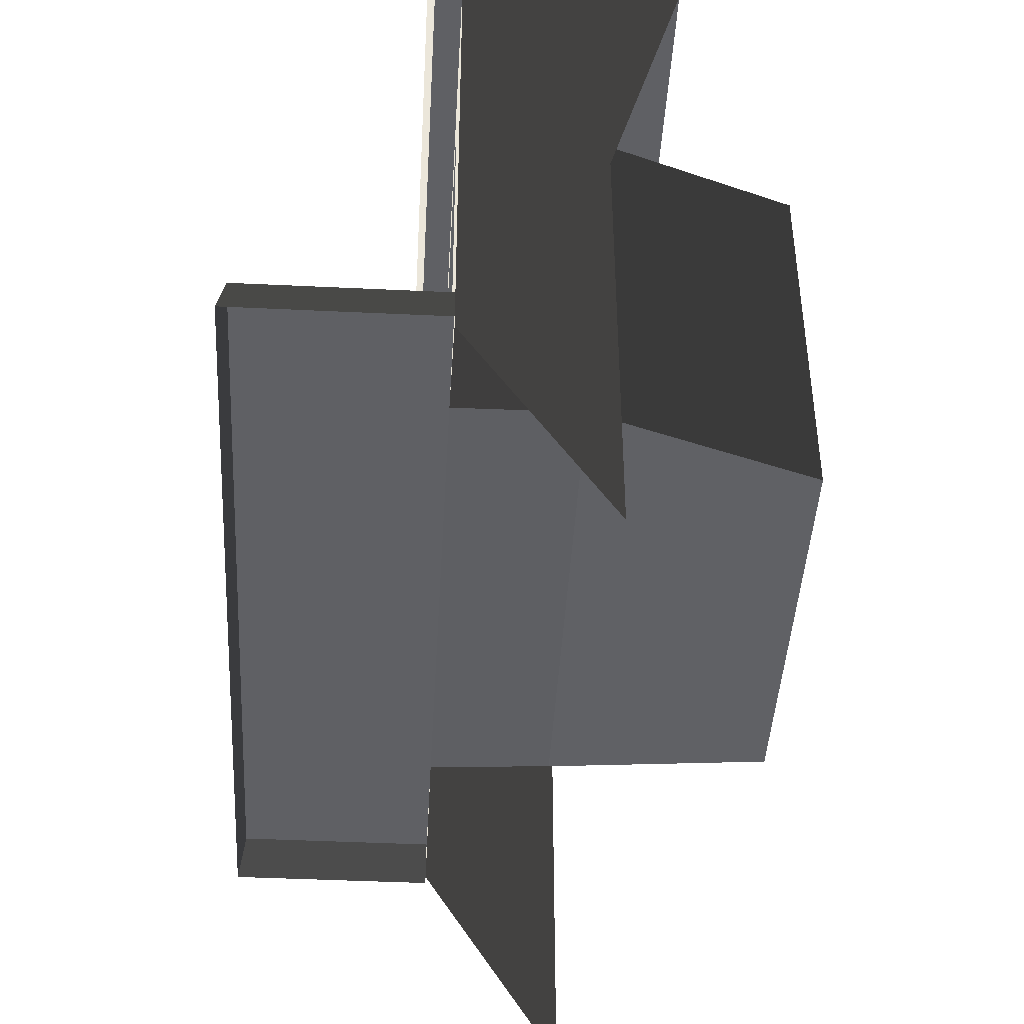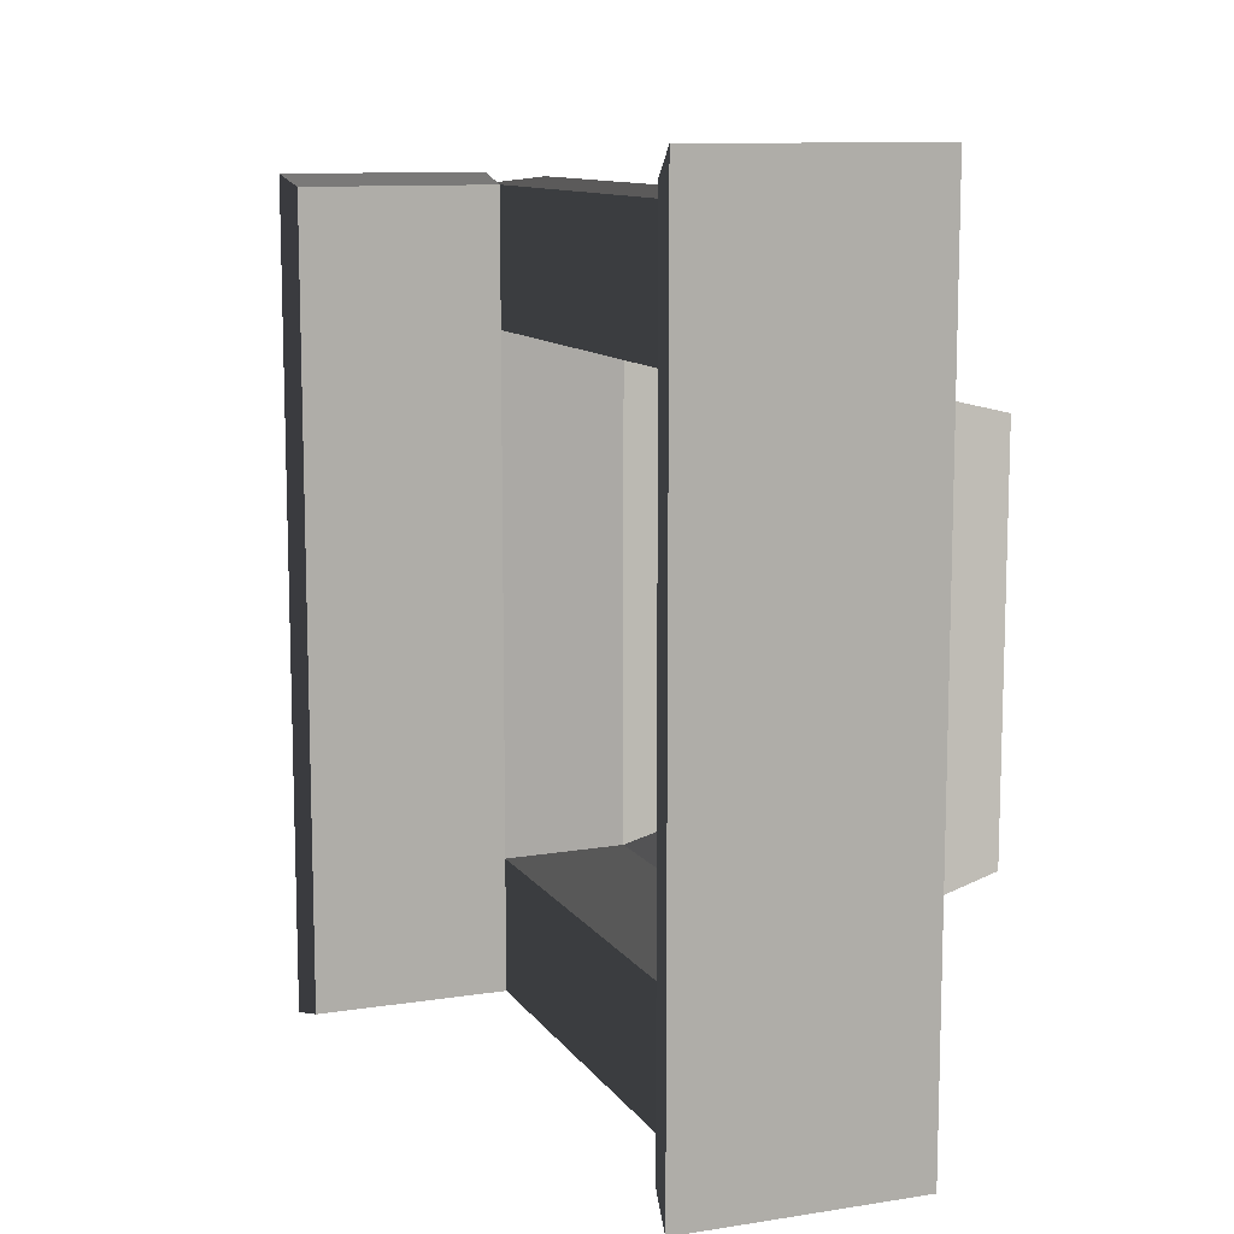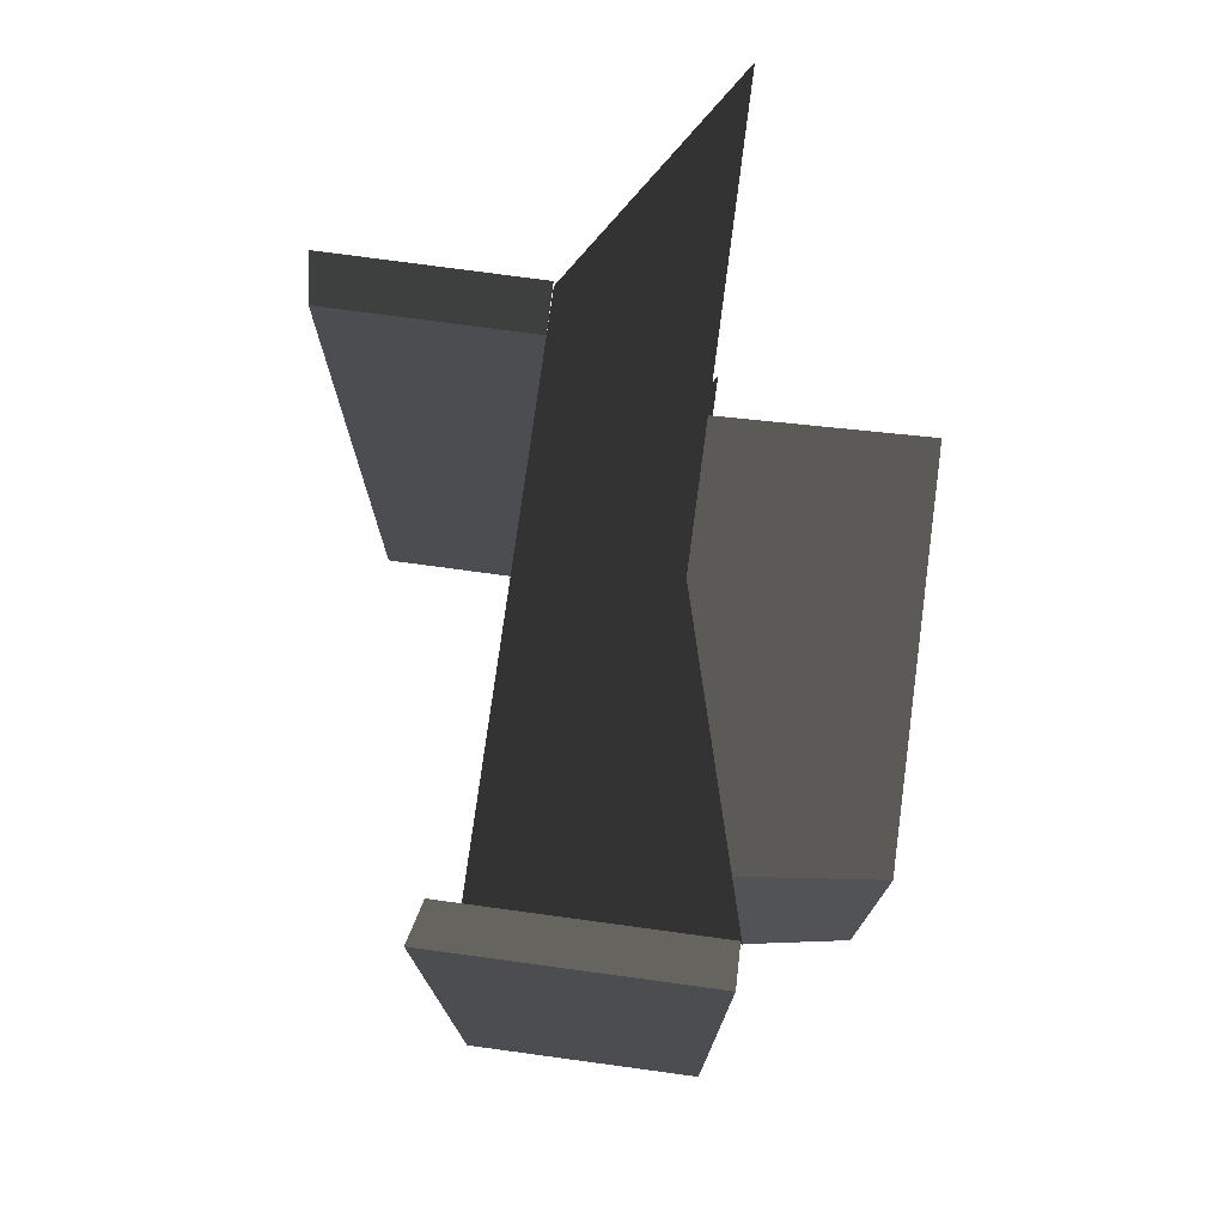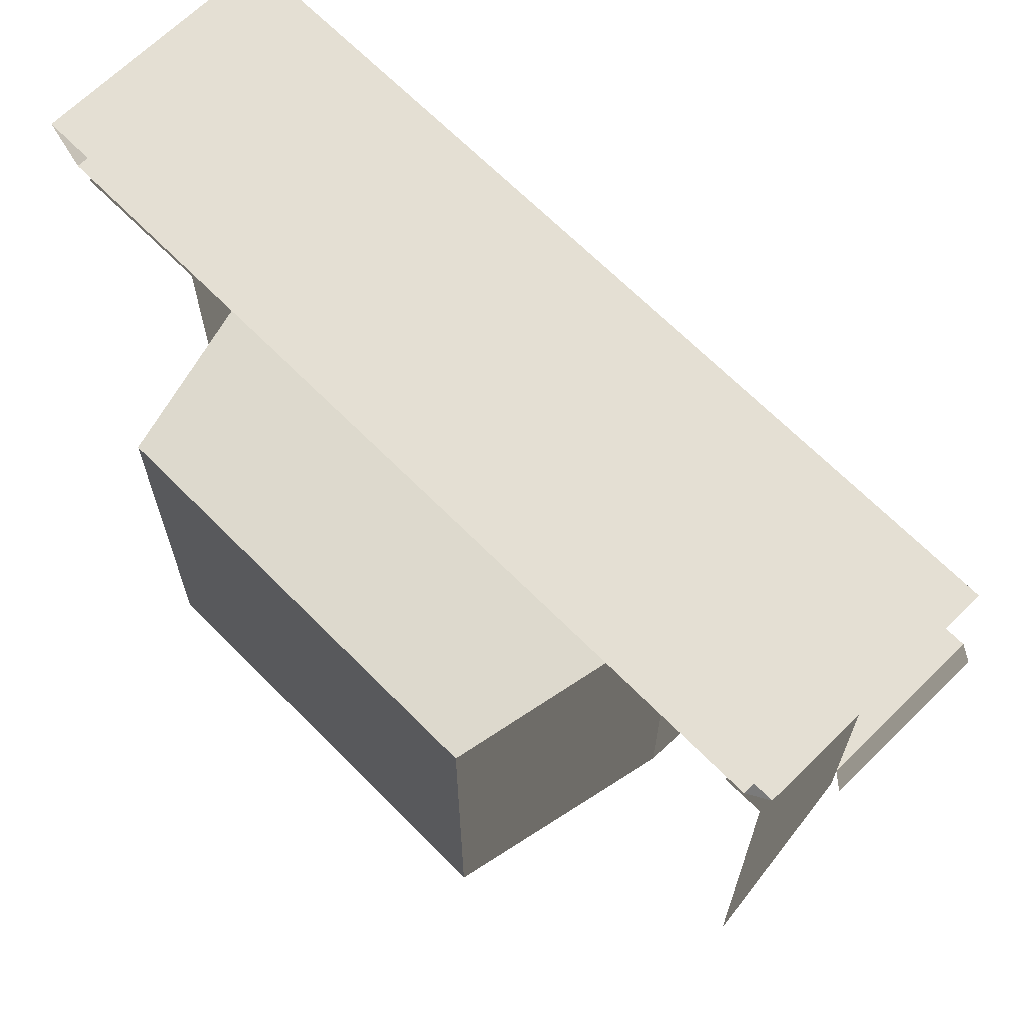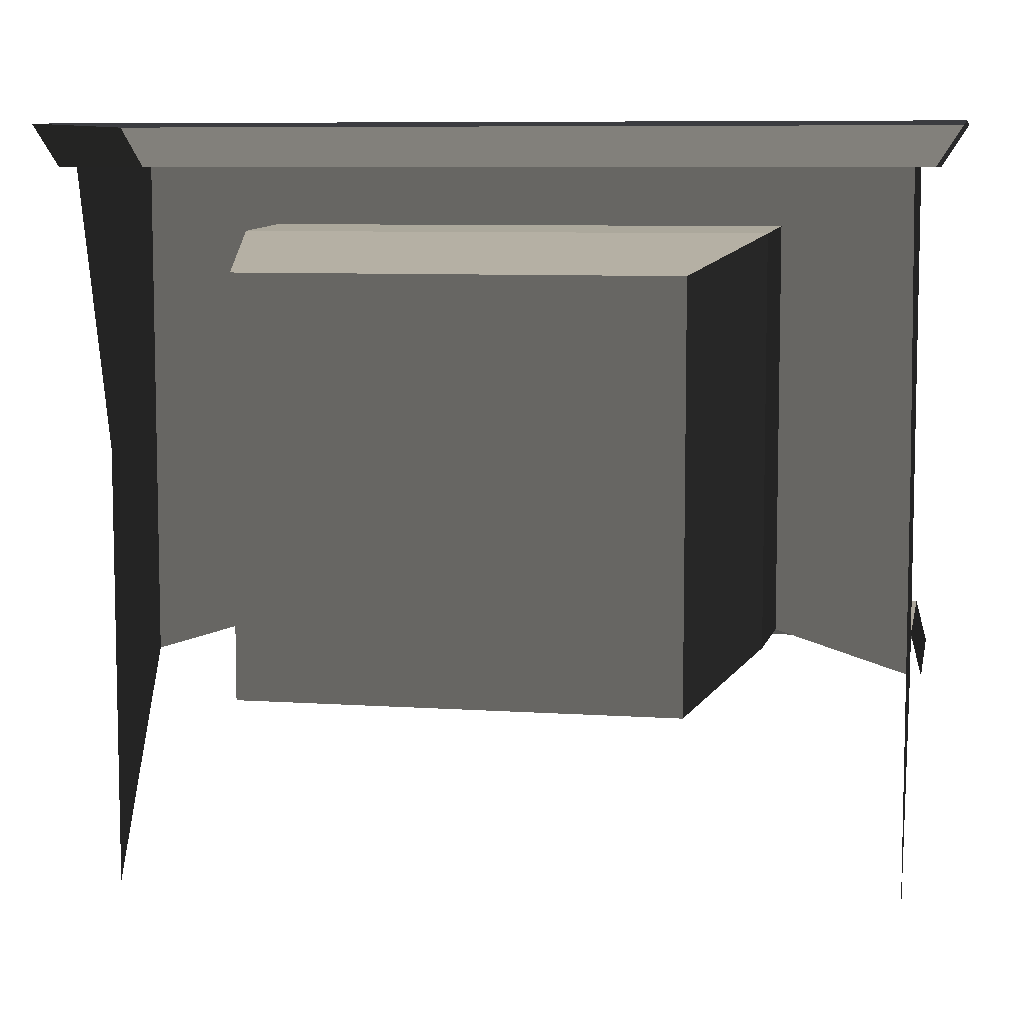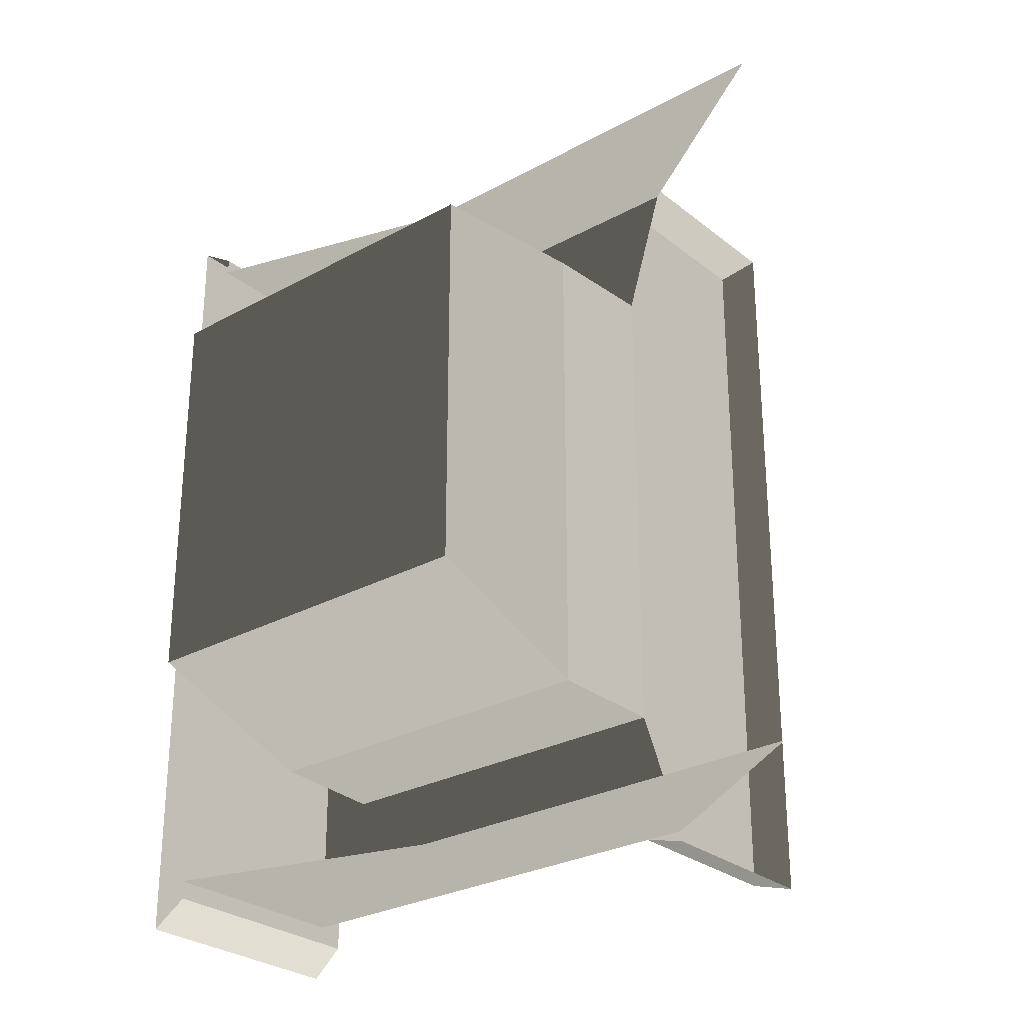
<metadata>
{"format":"obj","ext":"obj","renderer":"f3d","projection":"perspective","resolution":1024,"background":"white","views":[{"elev":-43.8,"azim":176.8,"up":"+Y"},{"elev":10.9,"azim":159.0,"up":"+Z"},{"elev":76.0,"azim":-172.3,"up":"+Z"},{"elev":66.7,"azim":-44.6,"up":"+Y"},{"elev":7.9,"azim":-79.2,"up":"+Y"},{"elev":-27.9,"azim":-50.1,"up":"+Z"}]}
</metadata>
<code>
v 0.4849 0.1082 -0.5212
v 0.4849 0.6271 0.5212
v 0.4849 0.6271 -0.5212
v 0.4849 0.1082 0.5212
v 0.4849 1.099 -0.5212
v 0.4849 1.099 0.5212
v 1.348 0.05 -1
v 1 0.6271 -1
v 1 -0.5 -1
v 1.348 0.6271 -1
v 1.348 1.336 -1
v 0.8 1.336 -1
v 1.348 0.6271 -1
v 1.348 0.1582 -0.656
v 1.348 0.6271 -0.656
v 1.348 0.05 -1
v 1.348 1.336 -1
v 1.348 1.188 -0.656
v 1.348 1.336 -0.8294
v 1.348 1.188 0.656
v 1.348 1.336 0.8294
v 1.348 0.6271 1
v 1.348 0.6271 0.656
v 1.348 1.336 1
v 1.348 0.1582 0.656
v 1.348 0.05 1
v 1.348 0.1582 0.656
v 1.037 0.1682 -0.6491
v 1.348 0.1582 -0.656
v 1.037 0.1682 0.6491
v 1.348 0.6271 -0.656
v 1.037 0.1682 -0.6491
v 1.037 0.6271 -0.6491
v 1.348 0.1582 -0.656
v 1.037 1.178 -0.6491
v 1.348 1.188 -0.656
v 1.348 1.188 -0.656
v 1.037 1.178 0.6491
v 1.348 1.188 0.656
v 1.037 1.178 -0.6491
v 1.348 0.6271 0.656
v 1.037 1.178 0.6491
v 1.037 0.6271 0.6491
v 1.348 1.188 0.656
v 1.037 0.1682 0.6491
v 1.348 0.1582 0.656
v 1.348 0.05 1
v 1 0.6271 1
v 1.348 0.6271 1
v 1 -0.5 1
v 1.348 1.336 1
v 0.8 1.336 1
v 1.435 1.44 1.114
v 0.8056 1.44 -1.114
v 1.435 1.44 -1.114
v 0.8056 1.44 1.114
v 0.8056 1.336 1.048
v 1.435 1.44 1.114
v 1.416 1.336 1.048
v 0.8056 1.44 1.114
v 1.416 1.336 1.048
v 1.435 1.44 -1.114
v 1.416 1.336 -1.048
v 1.435 1.44 1.114
v 1.416 1.336 -1.048
v 0.8056 1.44 -1.114
v 0.8056 1.336 -1.048
v 1.435 1.44 -1.114
v 1.416 1.336 -1.048
v 0.8056 1.336 1.048
v 1.416 1.336 1.048
v 0.8056 1.336 -1.048
v 1.037 0.1682 0.6491
v 0.4849 0.1082 -0.5212
v 1.037 0.1682 -0.6491
v 0.4849 0.1082 0.5212
v 1.037 0.1682 -0.6491
v 0.4849 0.6271 -0.5212
v 1.037 0.6271 -0.6491
v 0.4849 0.1082 -0.5212
v 0.4849 1.099 -0.5212
v 1.037 1.178 -0.6491
v 1.037 1.178 -0.6491
v 0.4849 1.099 0.5212
v 1.037 1.178 0.6491
v 0.4849 1.099 -0.5212
v 1.037 0.6271 0.6491
v 0.4849 1.099 0.5212
v 0.4849 0.6271 0.5212
v 1.037 1.178 0.6491
v 1.037 0.1682 0.6491
v 0.4849 0.1082 0.5212
v 1.348 0.1582 1
v 1.839 0.1582 -1
v 1.839 0.1582 1
v 1.348 0.1582 -1
v 1.839 0.1582 -1
v 1.855 0.05 1.028
v 1.839 0.1582 1
v 1.855 0.05 -1.028
v 1.348 0.1582 -1
v 1.855 0.05 -1.028
v 1.839 0.1582 -1
v 1.348 0.05 -1.028
v 1.839 0.1582 1
v 1.348 0.05 1.028
v 1.348 0.1582 1
v 1.855 0.05 1.028
g chimney_bottom_9389_490
f 1 3 2
f 2 4 1
f 2 3 5
f 5 6 2
f 7 9 8
f 8 10 7
f 11 10 8
f 8 12 11
f 13 15 14
f 14 16 13
f 13 17 15
f 17 18 15
f 17 19 18
f 20 18 19
f 19 21 20
f 22 20 21
f 22 23 20
f 24 22 21
f 25 23 22
f 22 26 25
f 27 29 28
f 28 30 27
f 31 33 32
f 32 34 31
f 35 33 31
f 31 36 35
f 37 39 38
f 38 40 37
f 41 43 42
f 42 44 41
f 45 43 41
f 41 46 45
f 47 49 48
f 48 50 47
f 48 49 51
f 51 52 48
f 53 55 54
f 54 56 53
f 57 59 58
f 58 60 57
f 61 63 62
f 62 64 61
f 65 67 66
f 66 68 65
f 69 71 70
f 70 72 69
f 73 75 74
f 74 76 73
f 77 79 78
f 78 80 77
f 81 78 79
f 79 82 81
f 83 85 84
f 84 86 83
f 87 89 88
f 88 90 87
f 89 87 91
f 91 92 89
f 93 95 94
f 94 96 93
f 97 99 98
f 98 100 97
f 101 103 102
f 102 104 101
f 105 107 106
f 106 108 105

</code>
